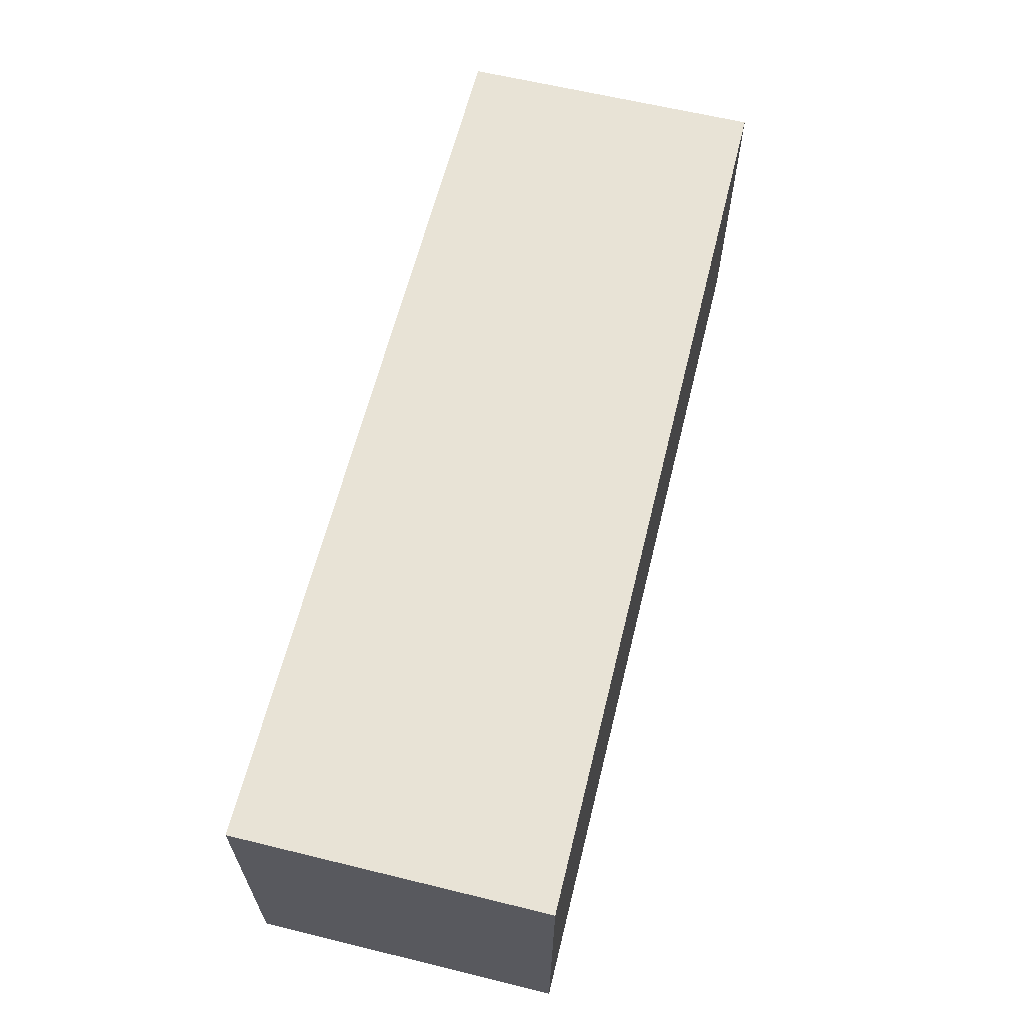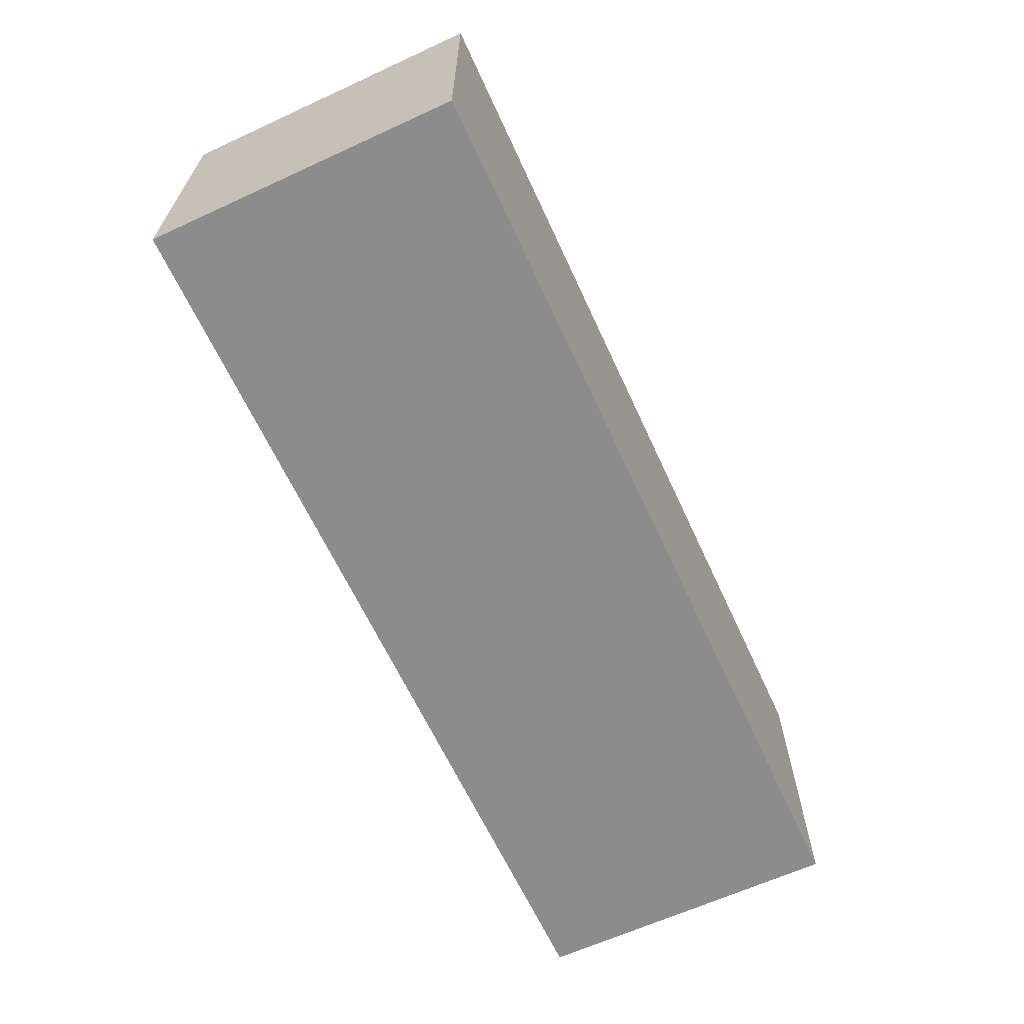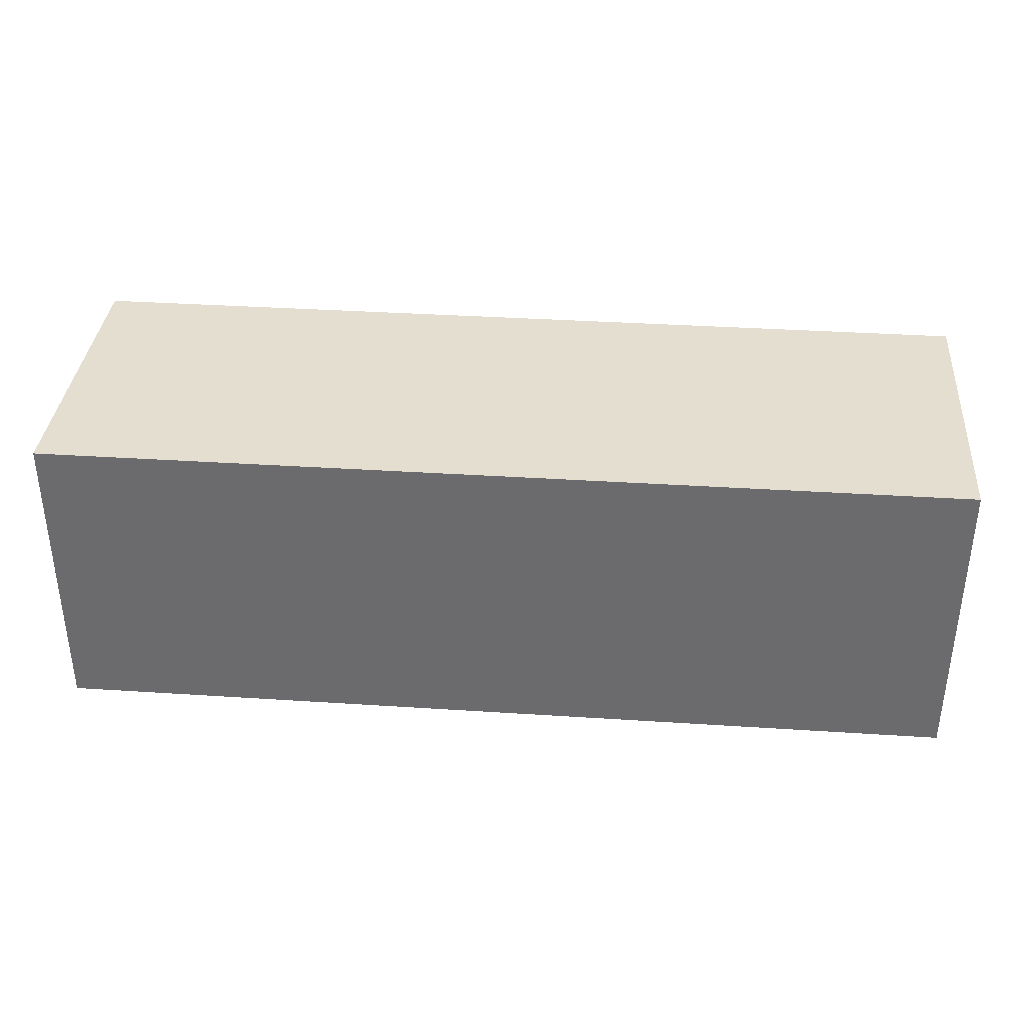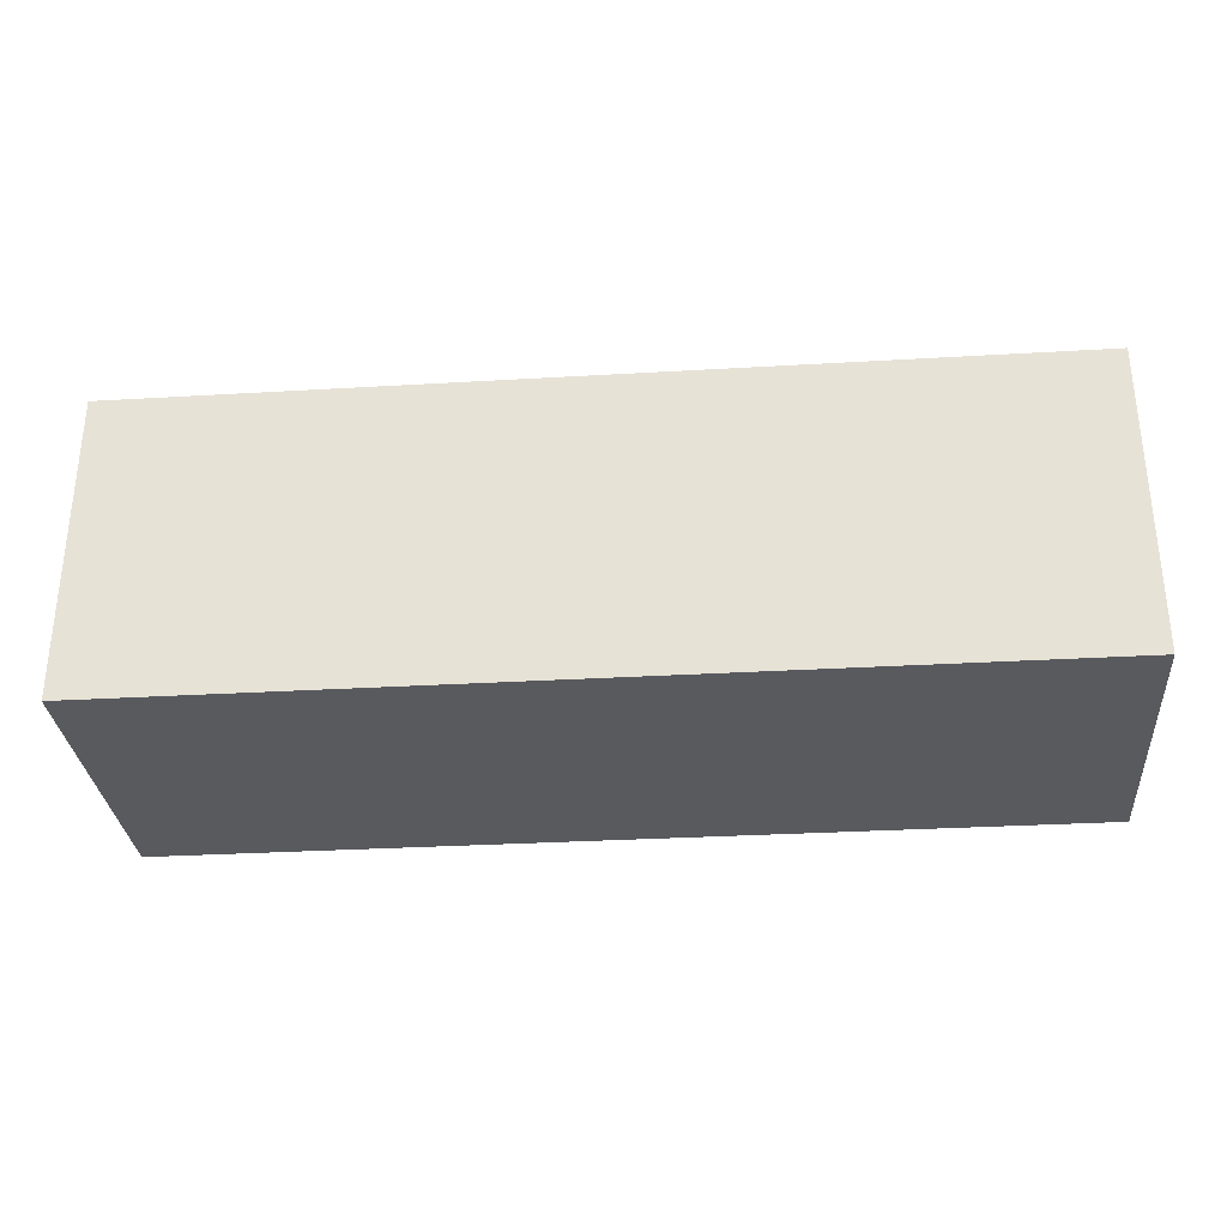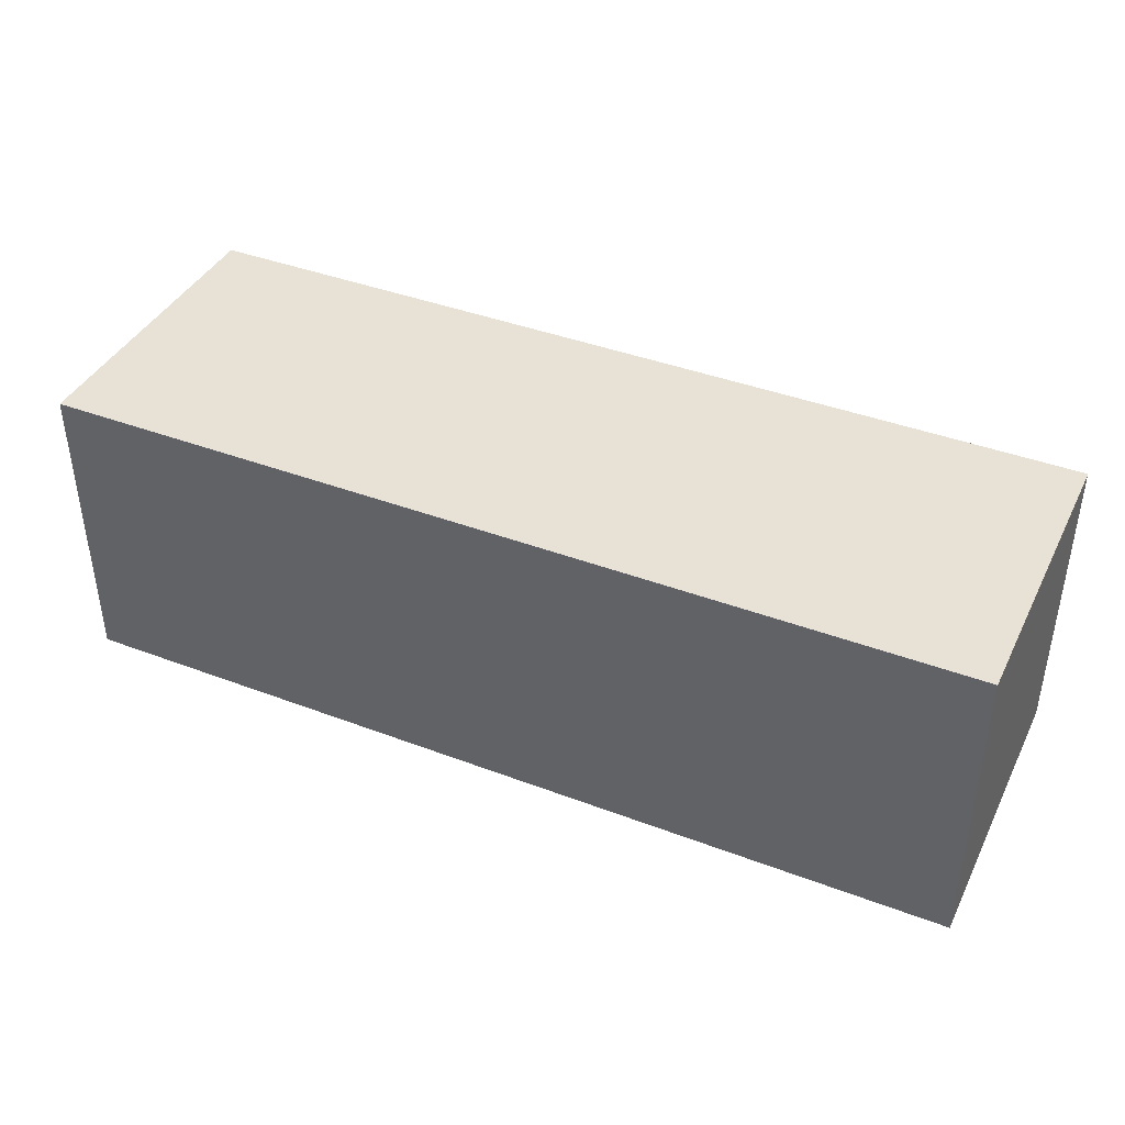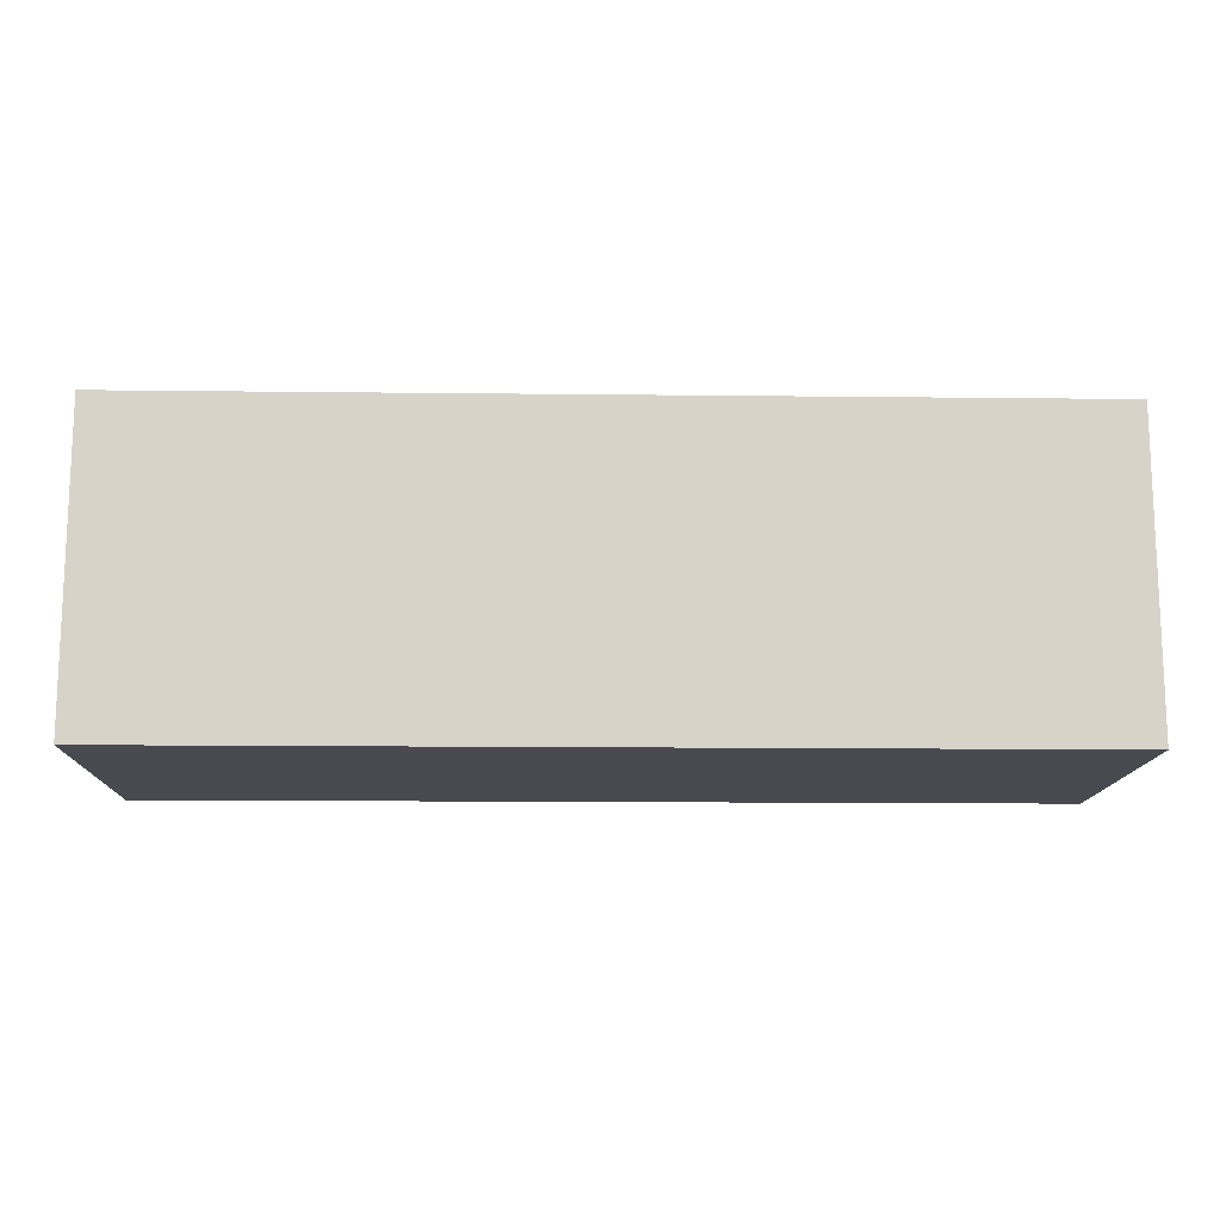
<metadata>
{"format":"obj","ext":"obj","renderer":"f3d","projection":"perspective","resolution":1024,"background":"white","views":[{"elev":62.5,"azim":-76.1,"up":"+Z"},{"elev":-64.3,"azim":114.8,"up":"+Z"},{"elev":35.9,"azim":4.9,"up":"+Y"},{"elev":-31.1,"azim":4.8,"up":"+Z"},{"elev":40.5,"azim":24.9,"up":"+Z"},{"elev":-13.5,"azim":178.5,"up":"+Y"}]}
</metadata>
<code>
o
v 9.686e-08 -0.1 0.1
v 9.686e-08 -0.1 -0.1
v 9.686e-08 0.1 0.1
v 9.686e-08 0.1 -0.1
v 0.6 -0.1 0.1
v 0.6 -0.1 -0.1
v 0.6 0.1 0.1
v 0.6 0.1 -0.1
v 9.686e-08 -0.1 0.1
v 9.686e-08 0.1 0.1
v 0.6 -0.1 0.1
v 0.6 0.1 0.1
v 9.686e-08 -0.1 -0.1
v 9.686e-08 0.1 -0.1
v 0.6 -0.1 -0.1
v 0.6 0.1 -0.1
v 9.686e-08 -0.1 0.1
v 0.6 -0.1 0.1
v 9.686e-08 -0.1 -0.1
v 0.6 -0.1 -0.1
v 9.686e-08 0.1 0.1
v 0.6 0.1 0.1
v 9.686e-08 0.1 -0.1
v 0.6 0.1 -0.1
f 3 2 1
f 4 2 3
f 5 6 7
f 7 6 8
f 11 10 9
f 12 10 11
f 13 14 15
f 15 14 16
f 19 18 17
f 20 18 19
f 21 22 23
f 23 22 24

</code>
